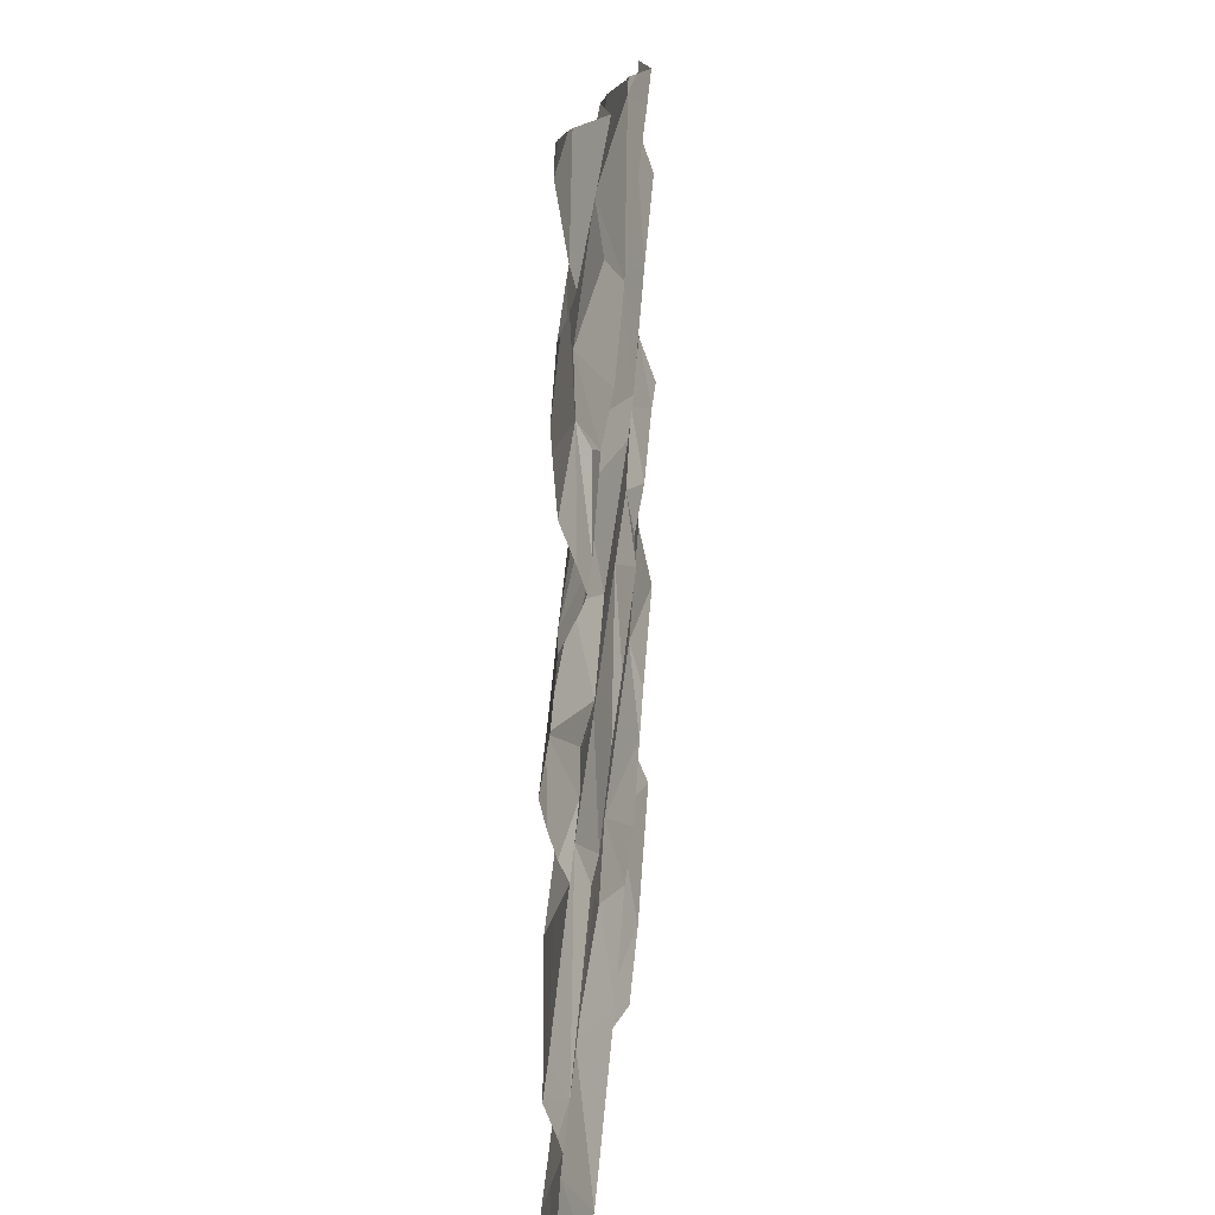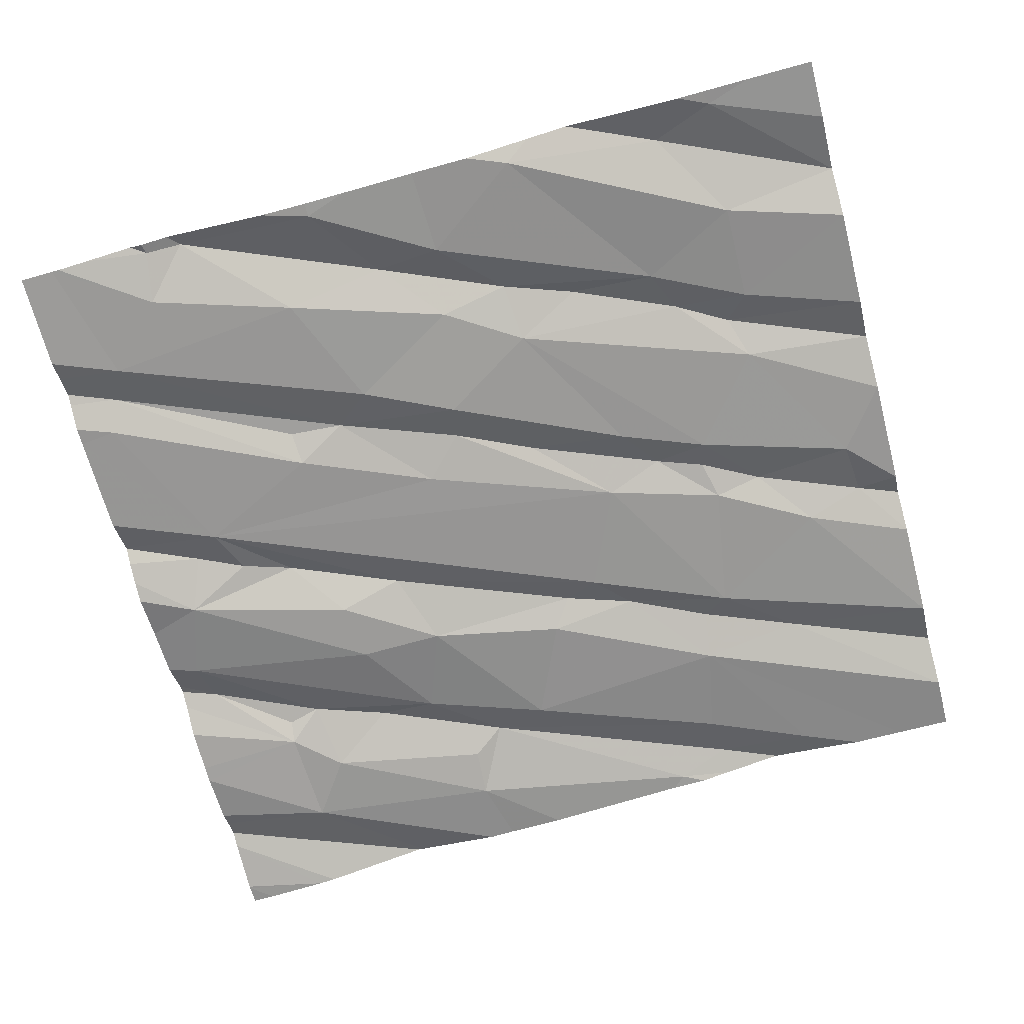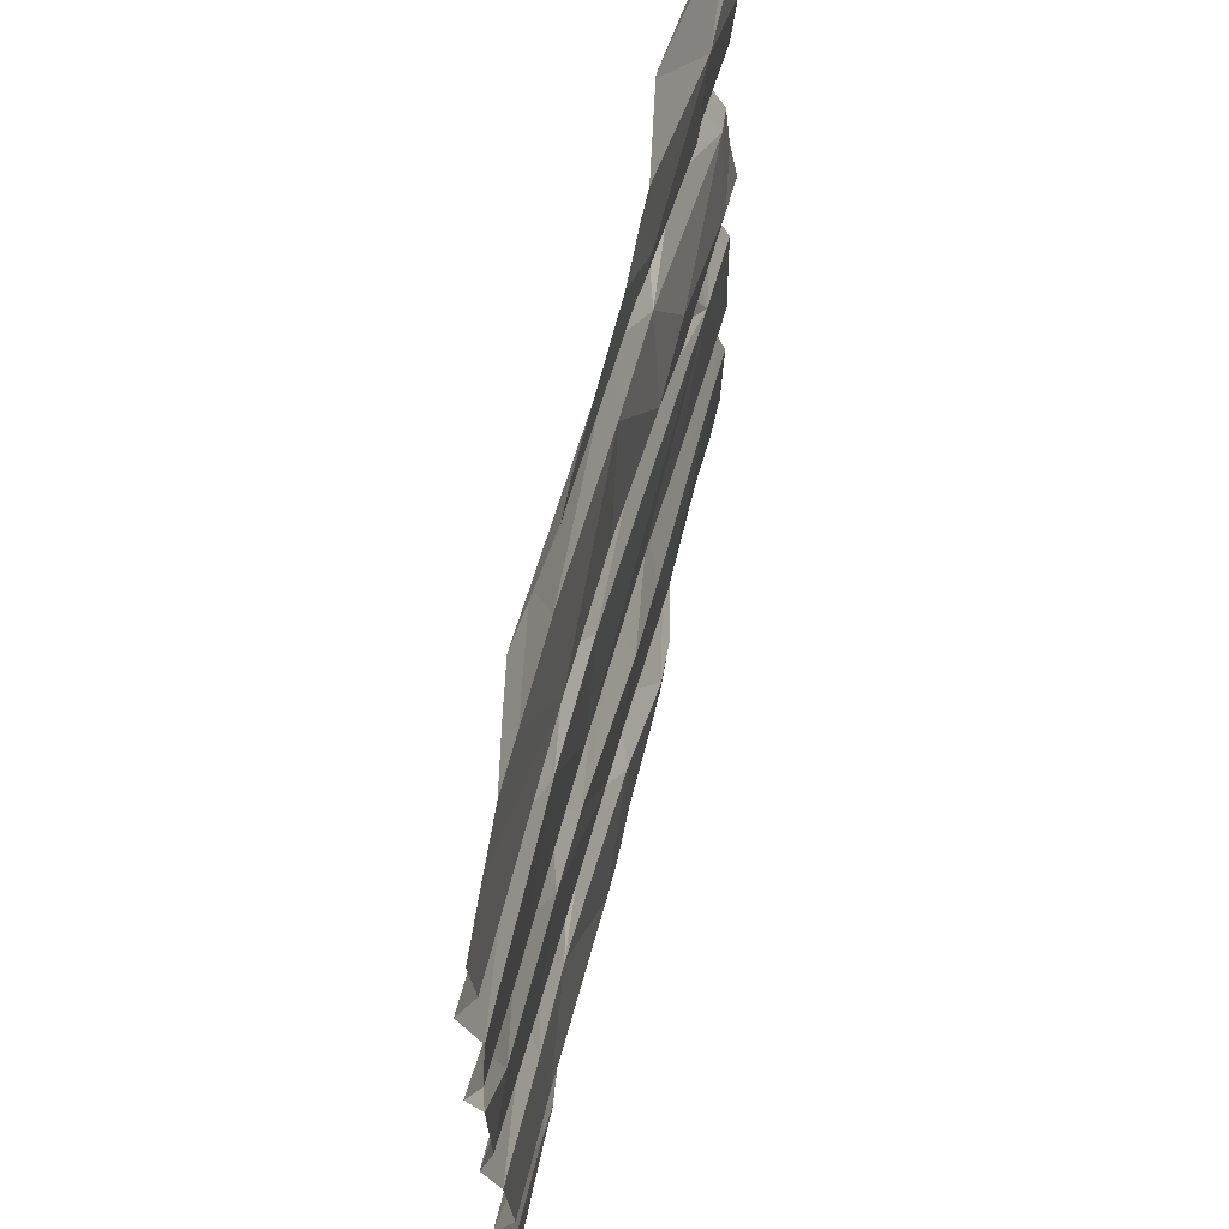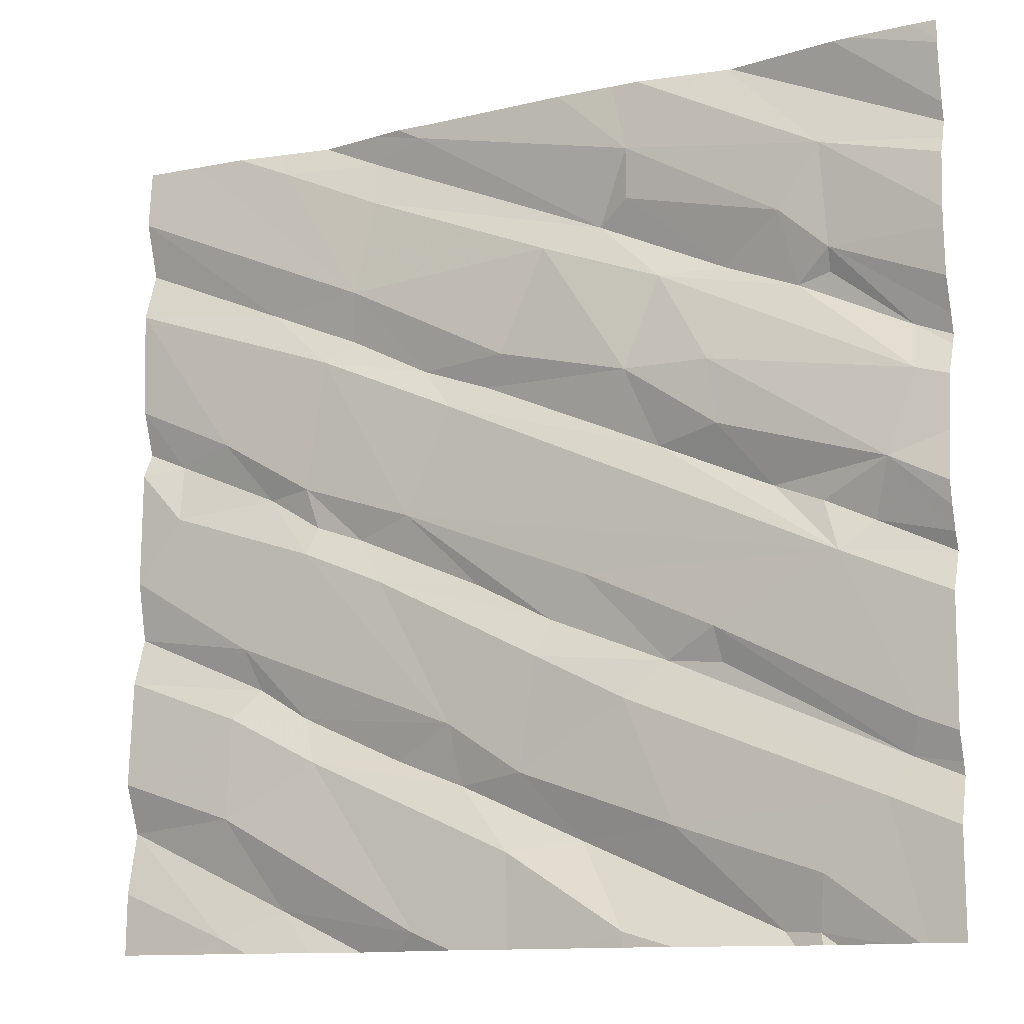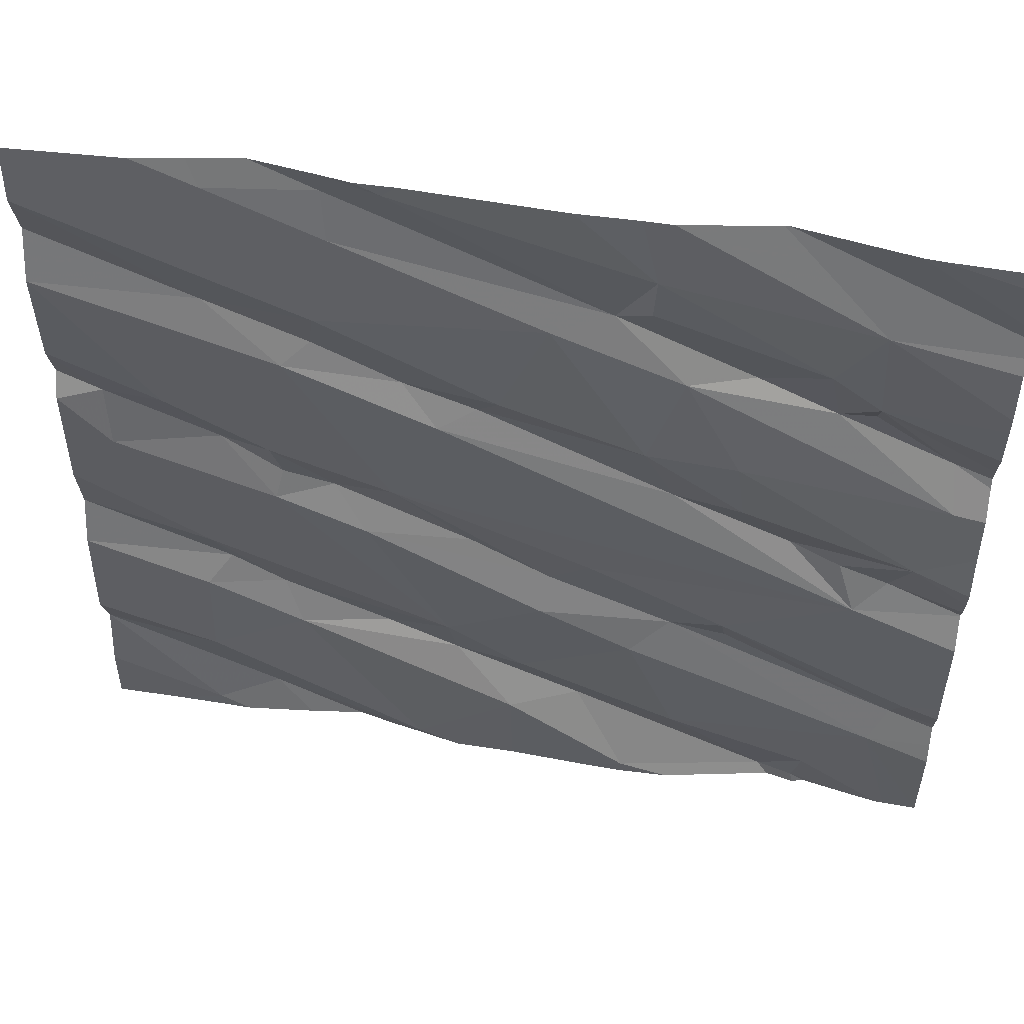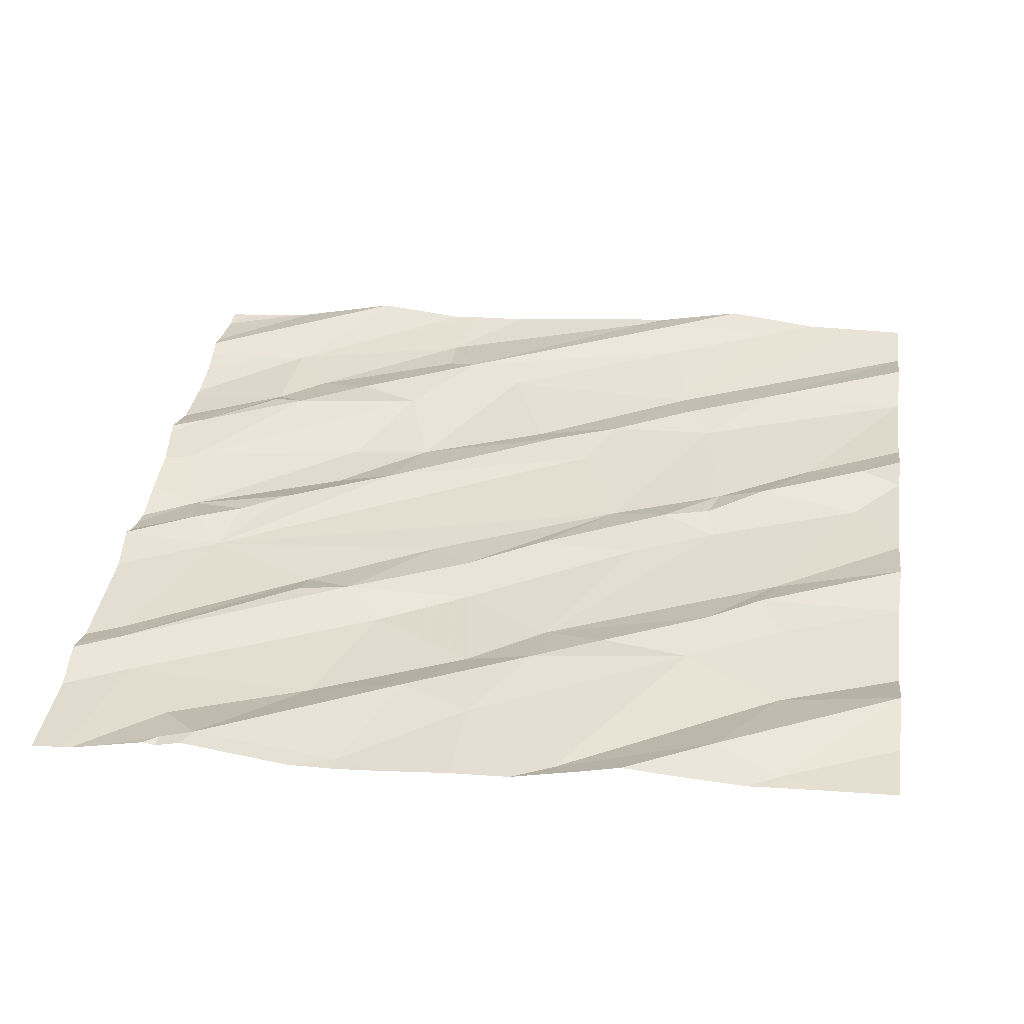
<metadata>
{"format":"obj","ext":"obj","renderer":"f3d","projection":"perspective","resolution":1024,"background":"white","views":[{"elev":14.5,"azim":-89.3,"up":"+Y"},{"elev":-67.0,"azim":14.8,"up":"+Z"},{"elev":65.0,"azim":98.7,"up":"+Y"},{"elev":-11.8,"azim":-155.0,"up":"+Y"},{"elev":52.9,"azim":-173.8,"up":"+Y"},{"elev":37.5,"azim":8.4,"up":"+Z"}]}
</metadata>
<code>
v -28.72 262.5 504
v -28.8 262.5 504
v -28.28 262.5 504
v -28.39 262.5 504
v -28.02 262.5 504
v -28.29 260.6 504
v -28.65 262.5 504
v -28.15 262.5 504
v -28.5 262.5 504
v -29.31 260.6 503.9
v -29.55 262.5 504
v -28.8 260.6 503.9
v -28.43 260.7 504
v -28.5 261.5 504
v -28.88 261.1 503.9
v -28.7 261.4 503.9
v -28.33 261.3 504
v -28.48 261.1 504
v -28.02 260.9 504
v -28.3 260.9 504
v -28.73 261 504
v -28.52 261 504
v -28.36 261.2 504
v -28.02 261.3 504
v -28.02 261 504
v -28.3 261.1 504
v -28.02 261.2 504
v -28.02 261.5 504
v -28.02 260.7 504
v -29.03 260.8 503.9
v -29.4 261.2 503.9
v -29.31 261.1 503.9
v -29.89 260.9 503.9
v -29.96 261 503.9
v -29.8 261.4 503.9
v -29.42 260.8 503.9
v -29.06 261 503.9
v -29.75 260.7 503.9
v -29.28 262.5 503.9
v -29.73 260.6 503.9
v -29.65 260.6 503.9
v -29.53 261.2 503.9
v -29.93 261 503.9
v -29.52 261.2 503.9
v -29.19 260.8 504
v -29.1 261.2 503.9
v -29.12 261.3 504
v -29.21 261.4 503.9
v -28.89 260.9 504
v -28.93 261.4 504
v -29.67 260.6 503.9
v -28.52 260.6 504
v -29.96 260.6 503.9
v -28.9 260.6 503.9
v -29.95 260.6 503.9
v -28.02 260.6 504
v -28.62 261.5 504
v -28.51 261.6 504
v -28.38 261.6 504
v -28.54 261.9 504
v -28.49 261.6 504
v -28.76 261.6 504
v -28.66 262.3 504
v -28.62 262.1 504
v -28.13 261.6 504
v -28.02 262.2 504
v -28.37 262.1 504
v -28.26 261.8 504
v -28.02 262.1 504
v -28.02 261.7 504
v -28.6 262 504
v -28.79 261.9 504
v -28.87 261.8 503.9
v -28.12 261.7 504
v -28.02 261.9 504
v -28.02 261.8 504
v -29.87 261.4 503.9
v -29.38 261.7 503.9
v -29.11 262.1 503.9
v -29.23 262.2 504
v -29.39 262 503.9
v -29.32 261.8 503.9
v -29.7 262 503.9
v -29.68 262.1 503.9
v -29.78 262 503.9
v -29.78 262 503.9
v -29.97 261.7 503.9
v -29.51 261.8 503.9
v -29.77 262.3 503.9
v -29.64 261.5 503.9
v -29.76 261.5 503.9
v -29.03 260.6 503.9
v -29 261.9 503.9
v -29.96 261.9 503.9
v -29.91 261.6 503.9
v -29.53 261.7 503.9
v -29.53 262 504
v -29.31 262.2 503.9
v -28.95 261.8 504
v -28.74 260.6 504
v -28.8 260.6 503.9
v -28.64 260.6 504
v -29.31 260.6 503.9
v -29.42 260.6 503.9
v -28.41 262.4 504
v -28.02 262.4 504
v -28.65 262.4 504
v -28.77 262.5 504
v -29.32 262.3 503.9
v -28.36 260.6 504
v -28.18 260.6 504
v -28.3 260.6 504
v -29.15 262.5 503.9
v -30.04 260.8 503.8
v -30.04 261 503.9
v -30.04 261 503.9
v -30.04 261.3 503.9
v -30.04 260.9 503.9
v -30.04 260.9 503.9
v -30.04 260.9 503.9
v -30.04 261.4 503.9
v -30.04 262.1 503.9
v -30.04 262 503.9
v -30.04 261.7 503.9
v -30.04 261.8 503.9
v -30.04 261.4 503.9
v -30.04 261.4 503.9
v -30.04 261.4 503.9
v -30.04 261.9 503.9
v -30.04 261.9 503.9
v -30.04 261.8 503.9
v -30.04 261.6 503.9
v -30.04 261.5 503.8
v -30.04 262.3 503.9
v -30.04 262.2 503.9
v -30.04 262.2 503.9
v -30.04 262.4 503.9
v -30.04 262.4 503.9
v -30.04 262.3 503.9
v -29.74 260.6 503.9
v -29.76 260.6 503.9
v -29.21 260.6 503.9
v -29.88 260.6 503.9
v -30.04 260.6 503.9
v -30.04 260.6 503.9
v -29.34 262.5 503.9
v -29.85 262.5 503.9
v -29.56 262.5 504
v -29.8 262.5 503.9
v -29.99 262.5 503.9
v -29.85 262.5 503.9
v -29.81 262.5 503.9
v -30.04 262.5 503.9
f 149 134 148
f 13 12 100
f 15 14 16
f 14 15 17
f 18 17 15
f 13 6 19
f 148 134 11
f 13 20 12
f 18 21 22
f 23 17 18
f 110 13 52
f 20 22 12
f 17 23 24
f 19 25 20
f 23 26 27
f 25 27 26
f 20 25 26
f 18 26 23
f 18 22 26
f 26 22 20
f 24 28 17
f 29 19 6
f 29 6 111
f 24 23 27
f 22 30 12
f 19 20 13
f 32 31 33
f 32 36 37
f 12 30 92
f 36 32 33
f 38 33 53
f 51 40 140
f 104 41 51
f 147 138 139
f 31 42 43
f 42 44 43
f 38 40 41
f 36 38 41
f 31 44 42
f 33 38 36
f 43 33 31
f 35 34 44
f 30 45 10
f 31 47 48
f 46 47 31
f 48 44 31
f 45 36 41
f 92 10 142
f 45 37 36
f 16 46 15
f 15 49 21
f 21 18 15
f 49 15 37
f 49 30 22
f 46 32 37
f 16 50 47
f 46 16 47
f 15 46 37
f 22 21 49
f 37 45 49
f 146 89 39
f 10 45 41
f 40 38 55
f 43 44 34
f 31 32 46
f 49 45 30
f 144 114 145
f 150 137 151
f 115 35 117
f 118 43 119
f 43 34 116
f 11 89 146
f 144 33 114
f 59 58 14
f 61 60 62
f 65 59 14
f 67 69 66
f 60 61 68
f 67 60 69
f 14 17 65
f 14 58 57
f 59 61 58
f 61 57 58
f 72 71 64
f 73 62 60
f 57 16 14
f 64 71 67
f 60 67 71
f 71 72 60
f 75 74 76
f 57 61 62
f 75 69 68
f 65 74 59
f 74 68 59
f 72 73 60
f 68 74 75
f 28 65 17
f 59 68 61
f 60 68 69
f 35 44 48
f 62 73 35
f 48 62 35
f 79 81 82
f 81 87 88
f 84 89 86
f 35 90 91
f 82 93 79
f 94 87 83
f 35 78 90
f 35 91 77
f 88 87 95
f 62 48 47
f 16 57 50
f 50 62 47
f 78 35 73
f 62 50 57
f 90 96 95
f 83 84 86
f 86 85 83
f 80 98 97
f 97 81 80
f 85 94 83
f 97 98 84
f 93 64 79
f 81 79 80
f 81 88 82
f 78 99 82
f 64 63 79
f 73 72 99
f 64 93 72
f 96 88 95
f 78 82 96
f 97 84 83
f 81 97 83
f 83 87 81
f 77 91 95
f 86 94 85
f 99 93 82
f 73 99 78
f 86 89 122
f 90 78 96
f 91 90 95
f 99 72 93
f 88 96 82
f 124 94 125
f 74 65 70
f 76 74 70
f 65 28 70
f 126 95 127
f 121 77 128
f 143 40 55
f 94 86 130
f 113 109 2
f 95 87 124
f 142 10 103
f 141 40 143
f 64 106 5
f 3 64 8
f 7 107 9
f 107 63 105
f 64 67 106
f 107 105 4
f 63 64 105
f 67 66 106
f 134 89 11
f 109 98 80
f 80 108 109
f 80 79 63
f 109 108 2
f 107 108 80
f 140 40 141
f 89 84 109
f 98 109 84
f 89 109 39
f 139 134 149
f 39 109 113
f 63 107 80
f 1 108 7
f 51 41 40
f 114 33 118
f 55 38 53
f 115 34 35
f 116 34 115
f 53 33 144
f 2 108 1
f 117 35 121
f 118 33 43
f 9 107 4
f 54 12 92
f 119 43 120
f 120 43 116
f 92 30 10
f 121 35 77
f 56 29 111
f 122 89 136
f 123 86 122
f 124 87 94
f 52 13 102
f 101 12 54
f 125 94 131
f 126 77 95
f 7 108 107
f 127 95 133
f 102 13 100
f 128 77 126
f 129 86 123
f 100 12 101
f 8 64 5
f 130 86 129
f 131 94 130
f 104 10 41
f 132 95 124
f 3 105 64
f 133 95 132
f 103 10 104
f 135 89 134
f 111 6 112
f 136 89 135
f 110 6 13
f 137 138 147
f 4 105 3
f 147 139 152
f 112 6 110
f 151 137 147
f 152 139 149
f 153 137 150

</code>
